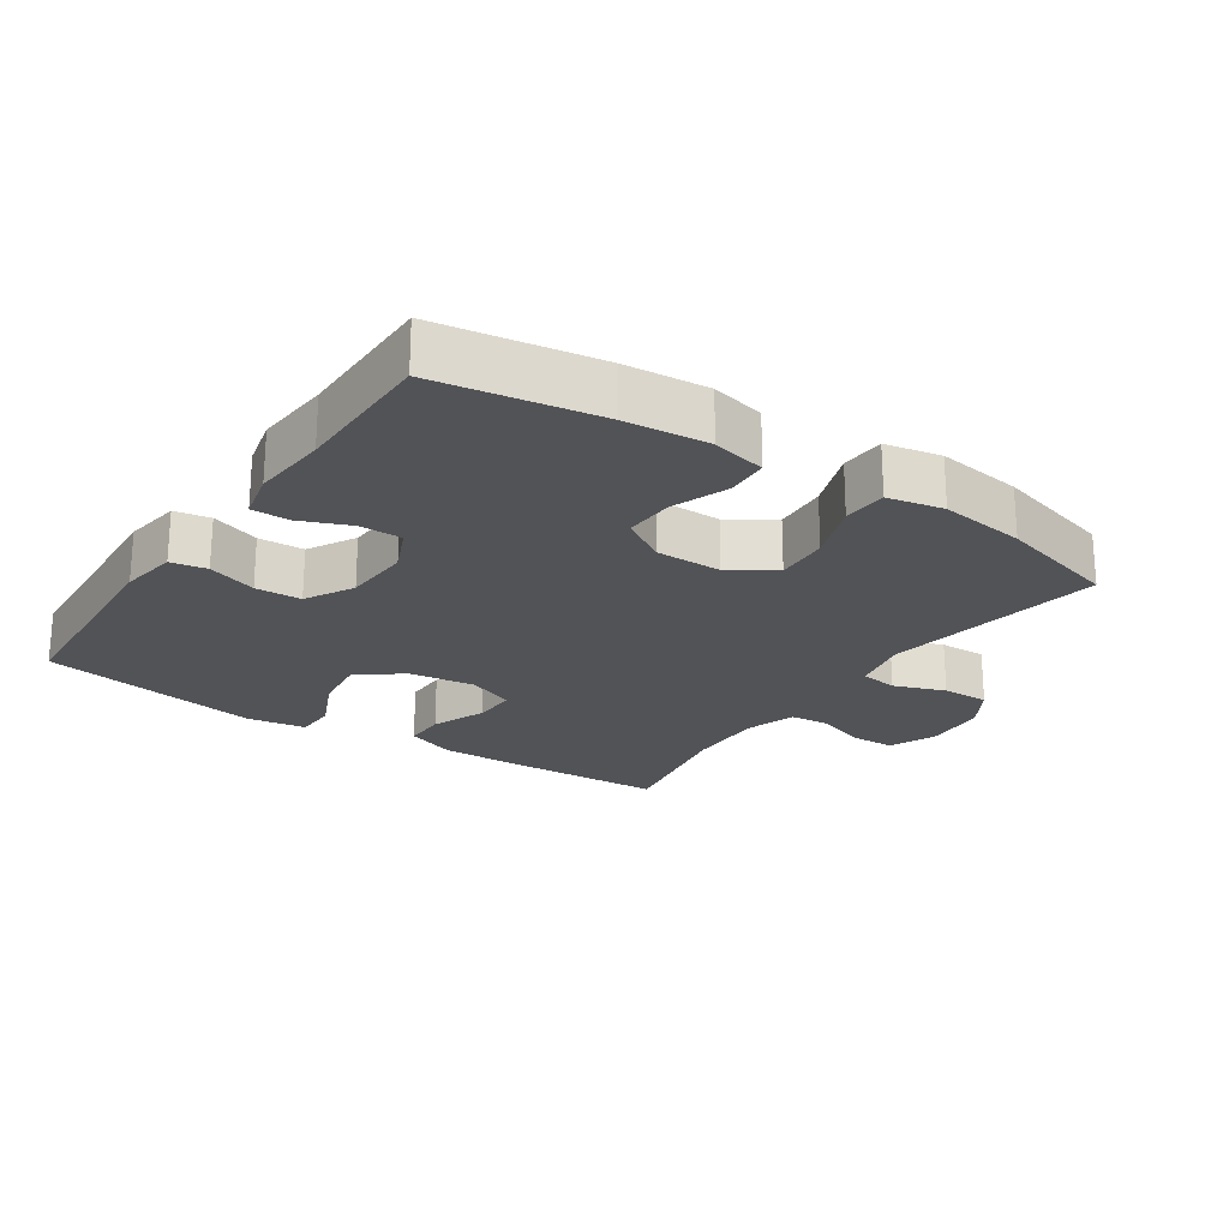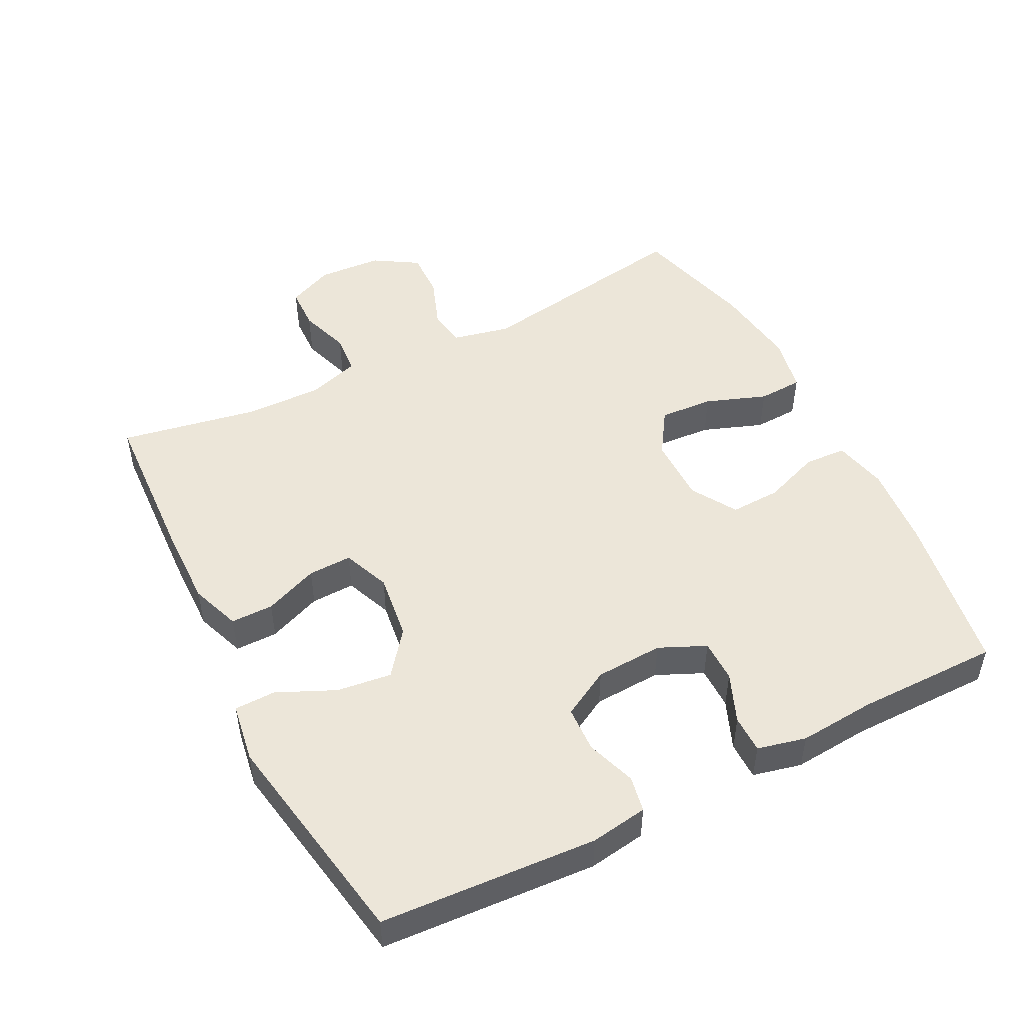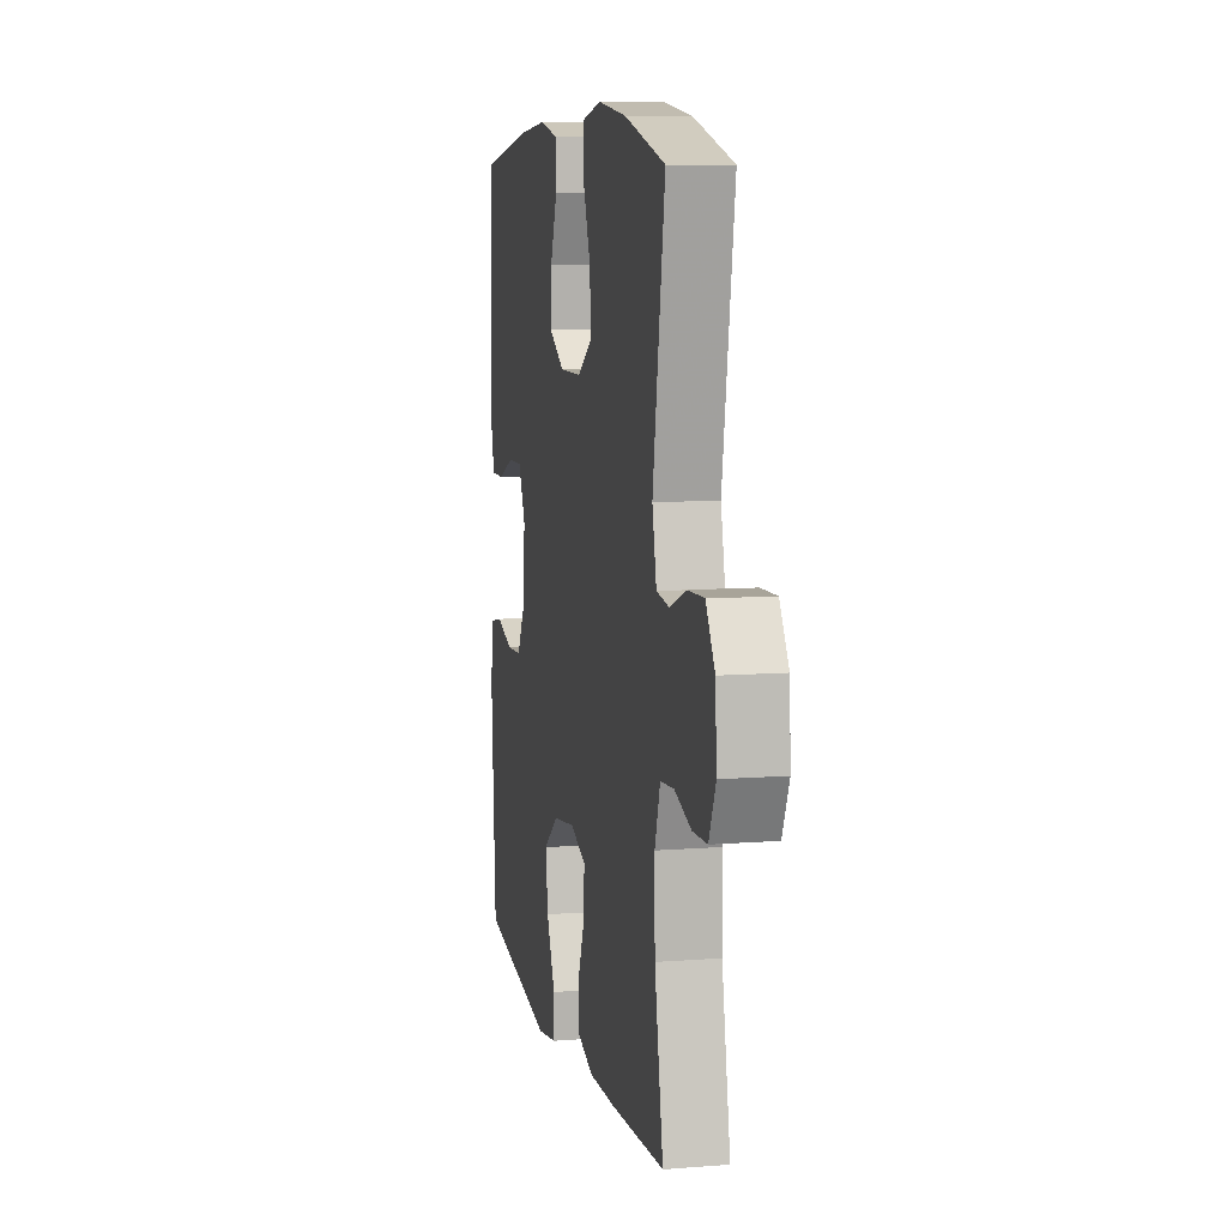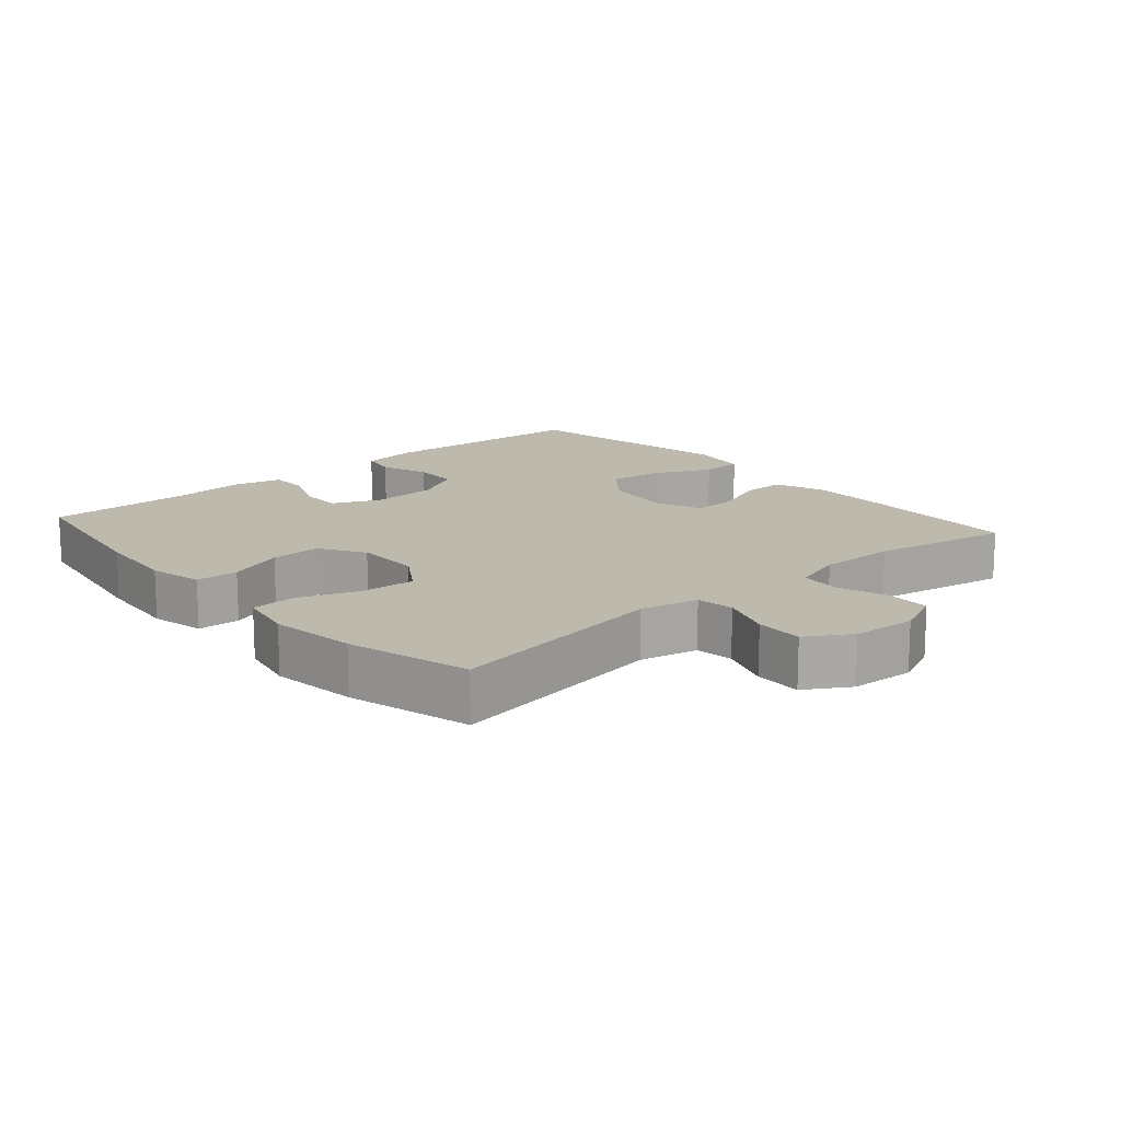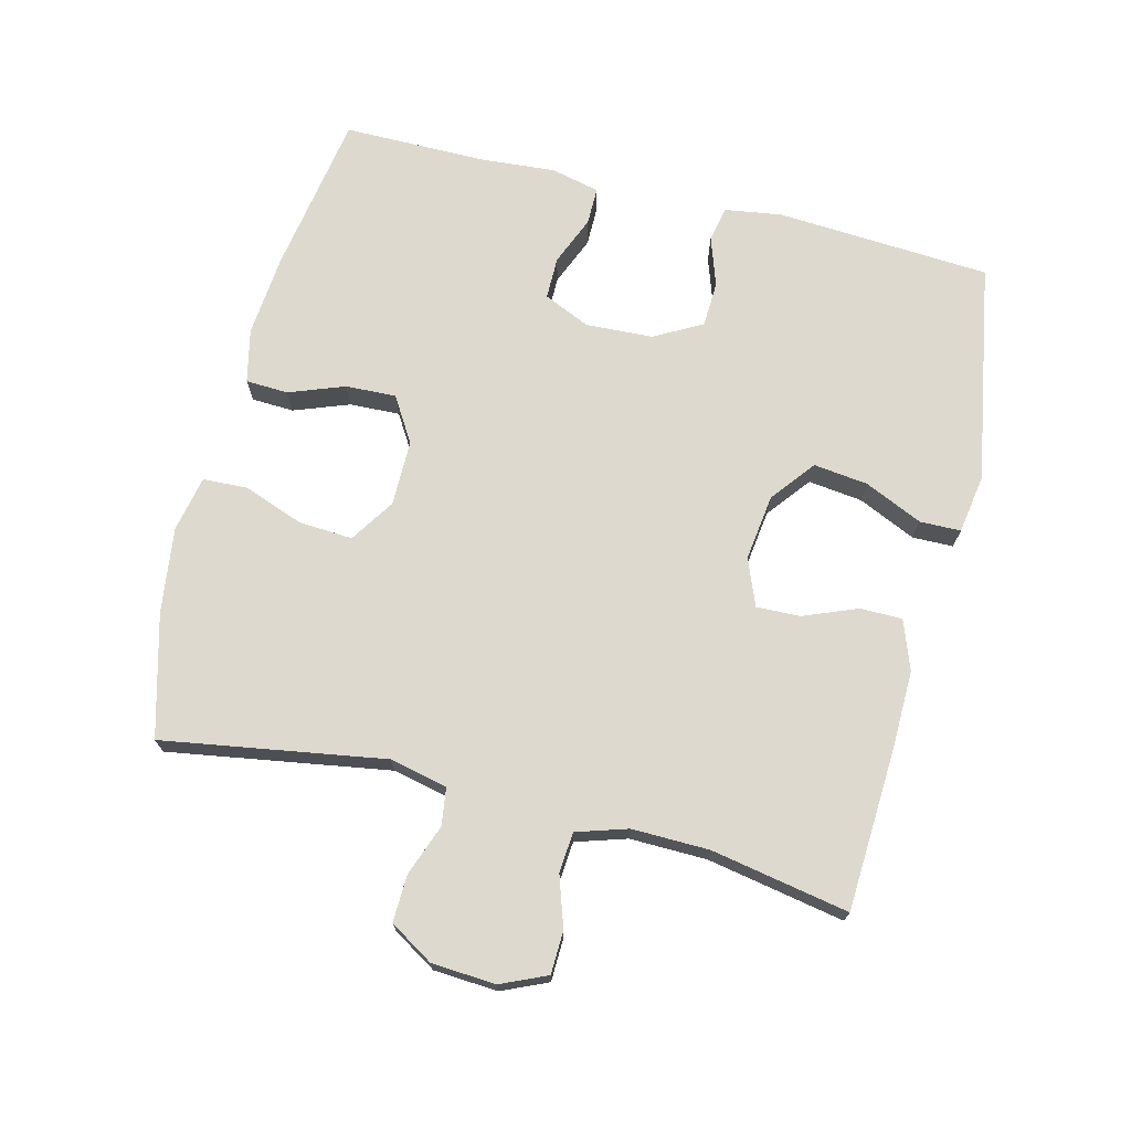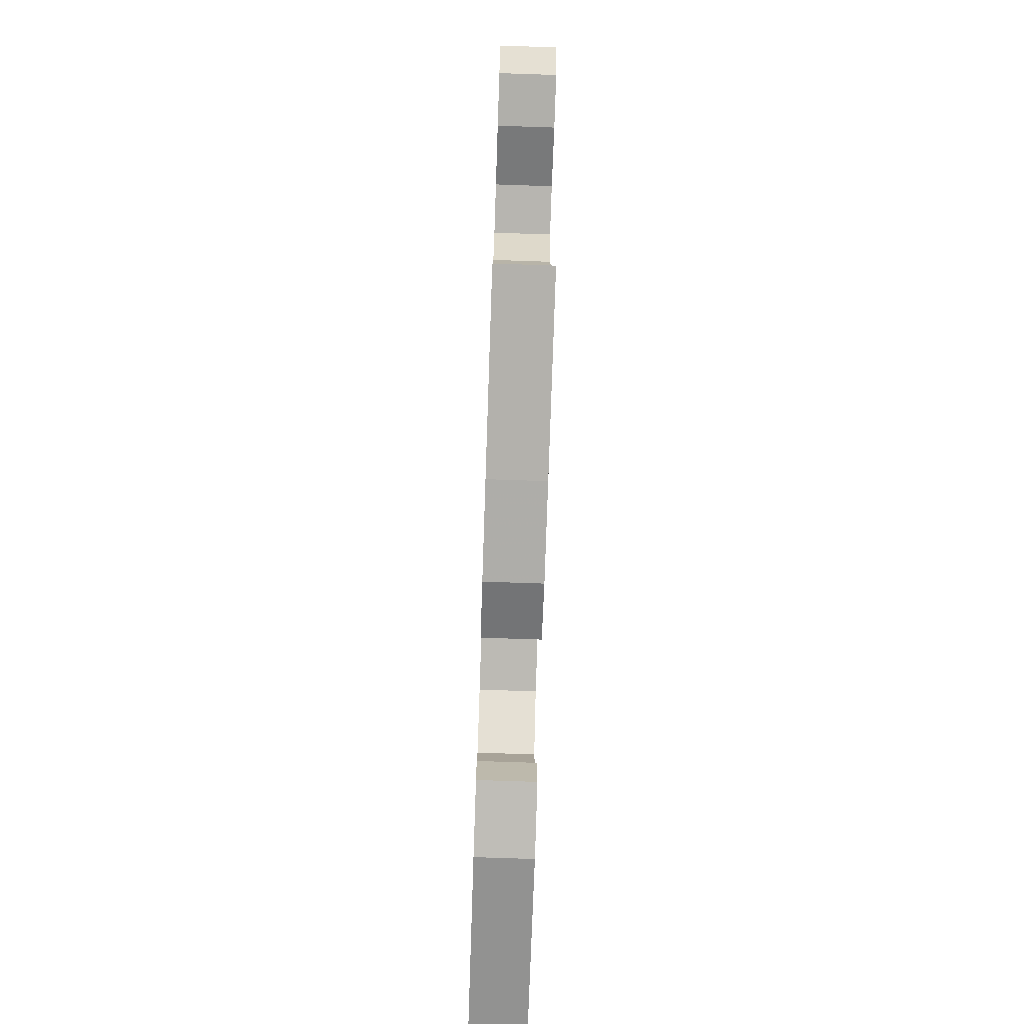
<metadata>
{"format":"obj","ext":"obj","renderer":"f3d","projection":"perspective","resolution":1024,"background":"white","views":[{"elev":-22.4,"azim":-34.1,"up":"+Y"},{"elev":49.5,"azim":-117.0,"up":"+Y"},{"elev":8.8,"azim":78.0,"up":"+Z"},{"elev":15.1,"azim":48.9,"up":"+Y"},{"elev":71.6,"azim":104.1,"up":"+Y"},{"elev":-76.2,"azim":88.1,"up":"+Z"}]}
</metadata>
<code>
v 0.5 0.07 0.5
v 0.446 0.07 0.17
v 0.465 0.07 0.084
v 0.521 0.07 0.076
v 0.597 0.07 0.104
v 0.667 0.07 0.106
v 0.707 0.07 0.041
v 0.713 0.07 -0.054
v 0.683 0.07 -0.122
v 0.619 0.07 -0.124
v 0.544 0.07 -0.099
v 0.484 0.07 -0.104
v 0.46 0.07 -0.18
v 0.462 0.07 -0.295
v 0.5 0.07 -0.5
v 0.26 0.07 -0.512
v 0.142 0.07 -0.514
v 0.068 0.07 -0.487
v 0.068 0.07 -0.424
v 0.1 0.07 -0.344
v 0.102 0.07 -0.279
v 0.032 0.07 -0.251
v -0.067 0.07 -0.264
v -0.132 0.07 -0.315
v -0.122 0.07 -0.396
v -0.083 0.07 -0.482
v -0.084 0.07 -0.543
v -0.172 0.07 -0.557
v -0.5 0.07 -0.5
v -0.52 0.07 -0.18
v -0.507 0.07 -0.095
v -0.454 0.07 -0.085
v -0.381 0.07 -0.11
v -0.313 0.07 -0.107
v -0.274 0.07 -0.036
v -0.269 0.07 0.064
v -0.3 0.07 0.133
v -0.363 0.07 0.133
v -0.436 0.07 0.103
v -0.492 0.07 0.103
v -0.509 0.07 0.175
v -0.5 0.07 0.288
v -0.5 0.07 0.5
v -0.26 0.07 0.539
v -0.137 0.07 0.55
v -0.057 0.07 0.532
v -0.054 0.07 0.469
v -0.085 0.07 0.386
v -0.088 0.07 0.311
v -0.021 0.07 0.27
v 0.077 0.07 0.27
v 0.143 0.07 0.313
v 0.138 0.07 0.393
v 0.105 0.07 0.483
v 0.108 0.07 0.549
v 0.191 0.07 0.566
v 0.319 0.07 0.549
v 0.5 0 0.5
v 0.446 0 0.17
v 0.465 0 0.084
v 0.521 0 0.076
v 0.597 0 0.104
v 0.667 0 0.106
v 0.707 0 0.041
v 0.713 0 -0.054
v 0.683 0 -0.122
v 0.619 0 -0.124
v 0.544 0 -0.099
v 0.484 0 -0.104
v 0.46 0 -0.18
v 0.462 0 -0.295
v 0.5 0 -0.5
v 0.26 0 -0.512
v 0.142 0 -0.514
v 0.068 0 -0.487
v 0.068 0 -0.424
v 0.1 0 -0.344
v 0.102 0 -0.279
v 0.032 0 -0.251
v -0.067 0 -0.264
v -0.132 0 -0.315
v -0.122 0 -0.396
v -0.083 0 -0.482
v -0.084 0 -0.543
v -0.172 0 -0.557
v -0.5 0 -0.5
v -0.52 0 -0.18
v -0.507 0 -0.095
v -0.454 0 -0.085
v -0.381 0 -0.11
v -0.313 0 -0.107
v -0.274 0 -0.036
v -0.269 0 0.064
v -0.3 0 0.133
v -0.363 0 0.133
v -0.436 0 0.103
v -0.492 0 0.103
v -0.509 0 0.175
v -0.5 0 0.288
v -0.5 0 0.5
v -0.26 0 0.539
v -0.137 0 0.55
v -0.057 0 0.532
v -0.054 0 0.469
v -0.085 0 0.386
v -0.088 0 0.311
v -0.021 0 0.27
v 0.077 0 0.27
v 0.143 0 0.313
v 0.138 0 0.393
v 0.105 0 0.483
v 0.108 0 0.549
v 0.191 0 0.566
v 0.319 0 0.549
f 57 1 2
f 56 57 2
f 55 56 2
f 54 55 2
f 53 54 2
f 52 53 2 3
f 51 52 3
f 50 51 3
f 46 47 48
f 45 46 48
f 44 45 48
f 43 44 48
f 42 43 48
f 42 48 49
f 41 42 49
f 40 41 49
f 39 40 49
f 38 39 49
f 37 38 49 50
f 31 32 33
f 30 31 33
f 29 30 33
f 28 29 33
f 27 28 33
f 26 27 33
f 25 26 33
f 24 25 33 34
f 23 24 34 35
f 18 19 20
f 17 18 20
f 16 17 20
f 15 16 20
f 14 15 20
f 13 14 20 21
f 12 13 21 22
f 9 10 11
f 8 9 11
f 7 8 11
f 6 7 11
f 5 6 11
f 4 5 11
f 3 4 11 12
f 12 22 23
f 3 12 23
f 50 3 23
f 37 50 23
f 36 37 23
f 23 35 36
f 59 58 114
f 59 114 113
f 59 113 112
f 59 112 111
f 59 111 110
f 60 59 110 109
f 60 109 108
f 60 108 107
f 105 104 103
f 105 103 102
f 105 102 101
f 105 101 100
f 105 100 99
f 106 105 99
f 106 99 98
f 106 98 97
f 106 97 96
f 106 96 95
f 107 106 95 94
f 90 89 88
f 90 88 87
f 90 87 86
f 90 86 85
f 90 85 84
f 90 84 83
f 90 83 82
f 91 90 82 81
f 92 91 81 80
f 77 76 75
f 77 75 74
f 77 74 73
f 77 73 72
f 77 72 71
f 78 77 71 70
f 79 78 70 69
f 68 67 66
f 68 66 65
f 68 65 64
f 68 64 63
f 68 63 62
f 68 62 61
f 69 68 61 60
f 80 79 69
f 80 69 60
f 80 60 107
f 80 107 94
f 80 94 93
f 93 92 80
f 1 58 59 2
f 2 59 60 3
f 3 60 61 4
f 4 61 62 5
f 5 62 63 6
f 6 63 64 7
f 7 64 65 8
f 8 65 66 9
f 9 66 67 10
f 10 67 68 11
f 11 68 69 12
f 12 69 70 13
f 13 70 71 14
f 14 71 72 15
f 15 72 73 16
f 16 73 74 17
f 17 74 75 18
f 18 75 76 19
f 19 76 77 20
f 20 77 78 21
f 21 78 79 22
f 22 79 80 23
f 23 80 81 24
f 24 81 82 25
f 25 82 83 26
f 26 83 84 27
f 27 84 85 28
f 28 85 86 29
f 29 86 87 30
f 30 87 88 31
f 31 88 89 32
f 32 89 90 33
f 33 90 91 34
f 34 91 92 35
f 35 92 93 36
f 36 93 94 37
f 37 94 95 38
f 38 95 96 39
f 39 96 97 40
f 40 97 98 41
f 41 98 99 42
f 42 99 100 43
f 43 100 101 44
f 44 101 102 45
f 45 102 103 46
f 46 103 104 47
f 47 104 105 48
f 48 105 106 49
f 49 106 107 50
f 50 107 108 51
f 51 108 109 52
f 52 109 110 53
f 53 110 111 54
f 54 111 112 55
f 55 112 113 56
f 56 113 114 57
f 57 114 58 1

</code>
